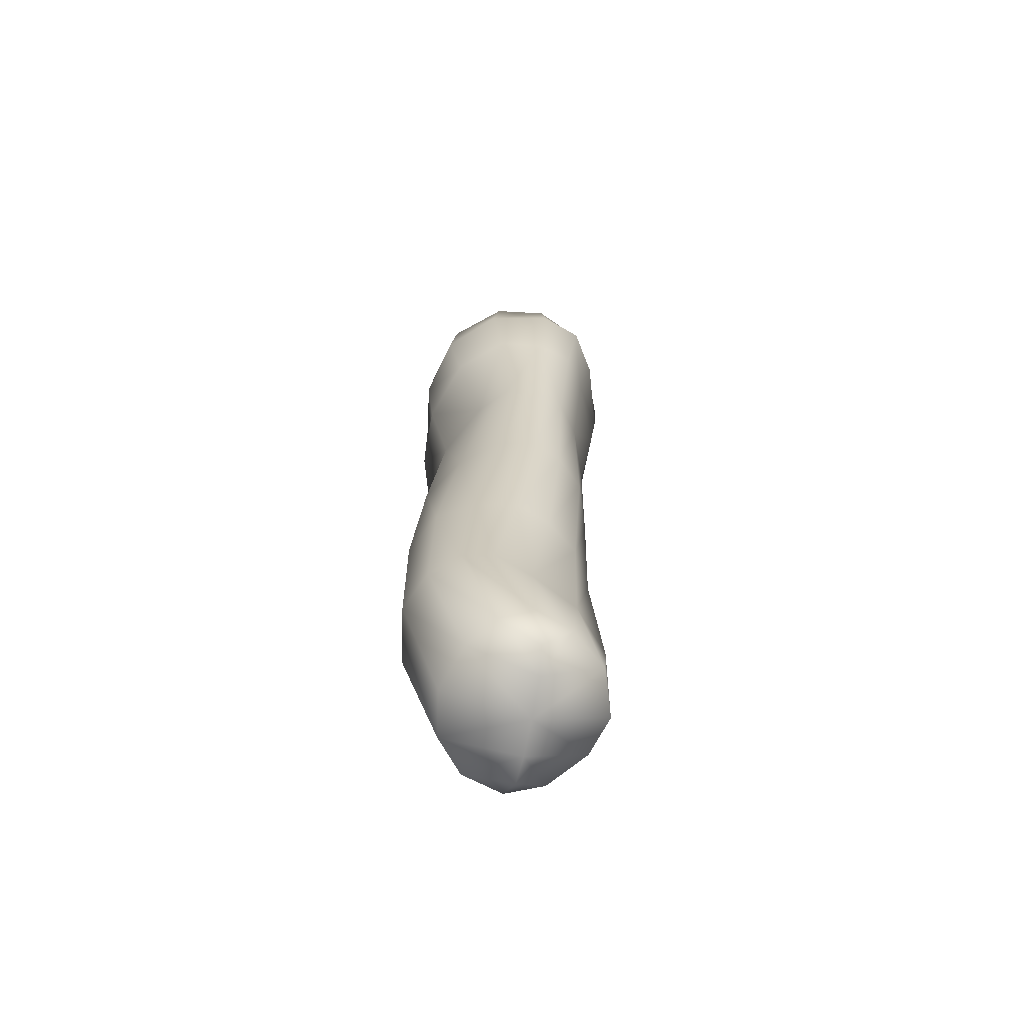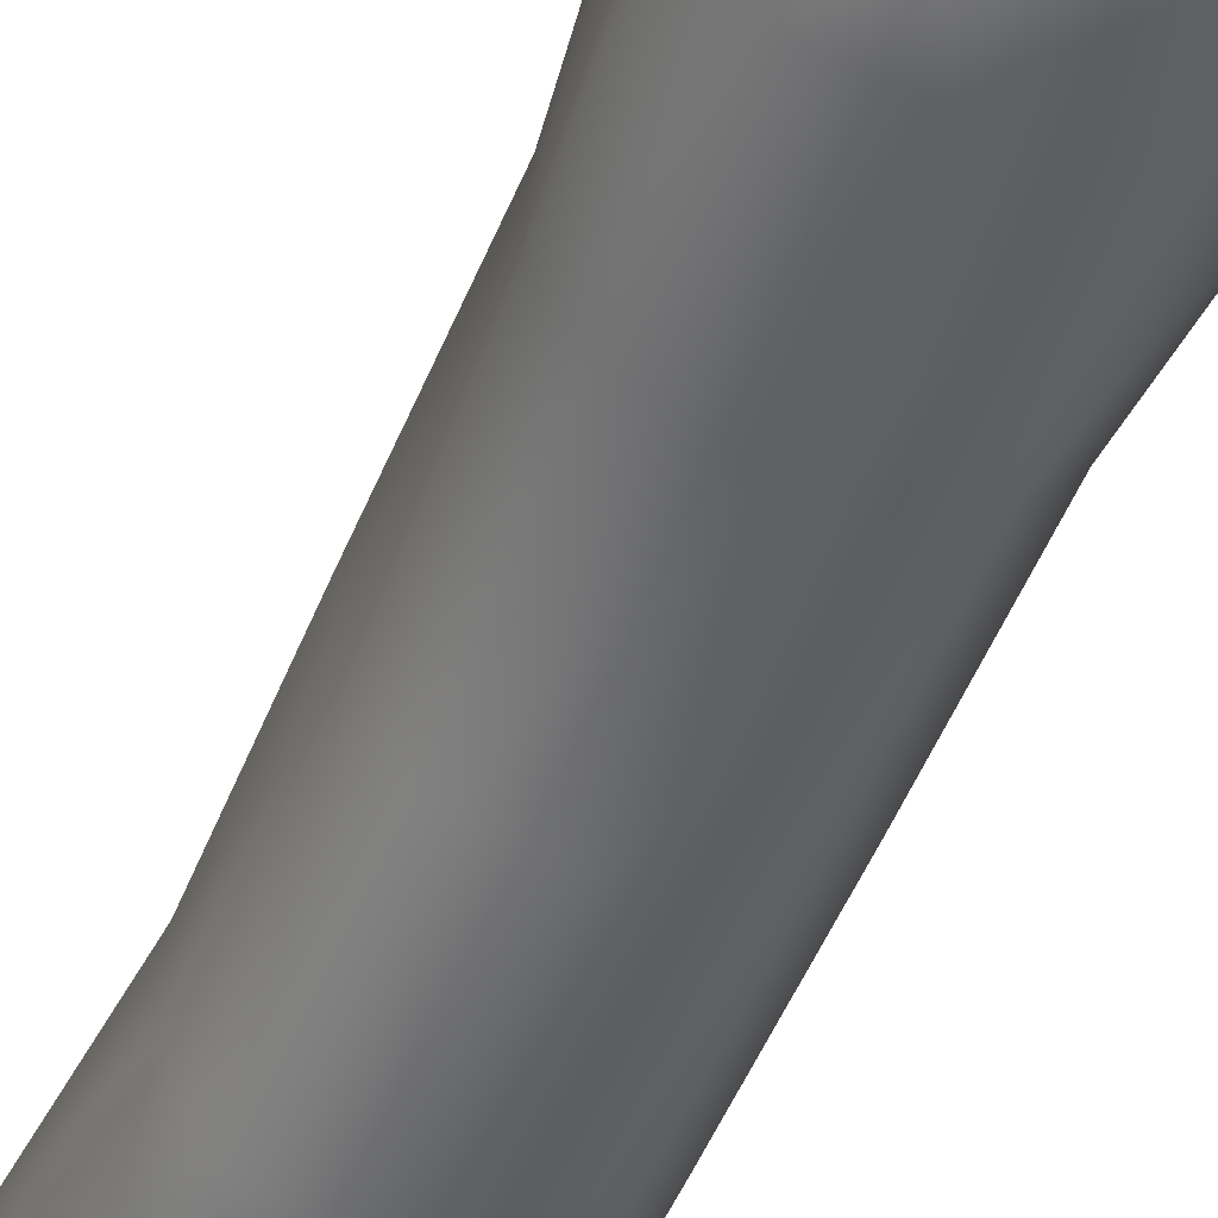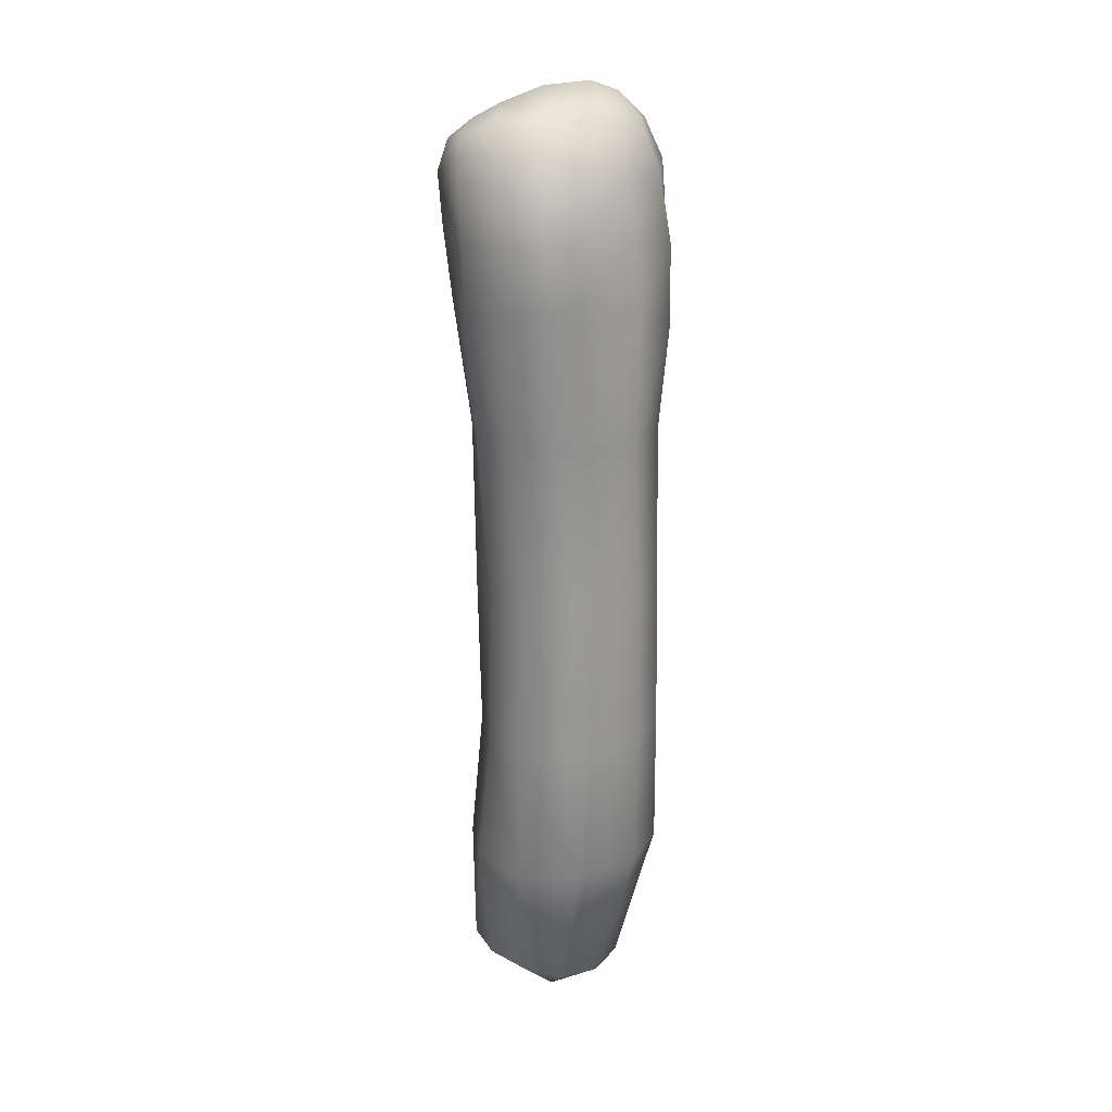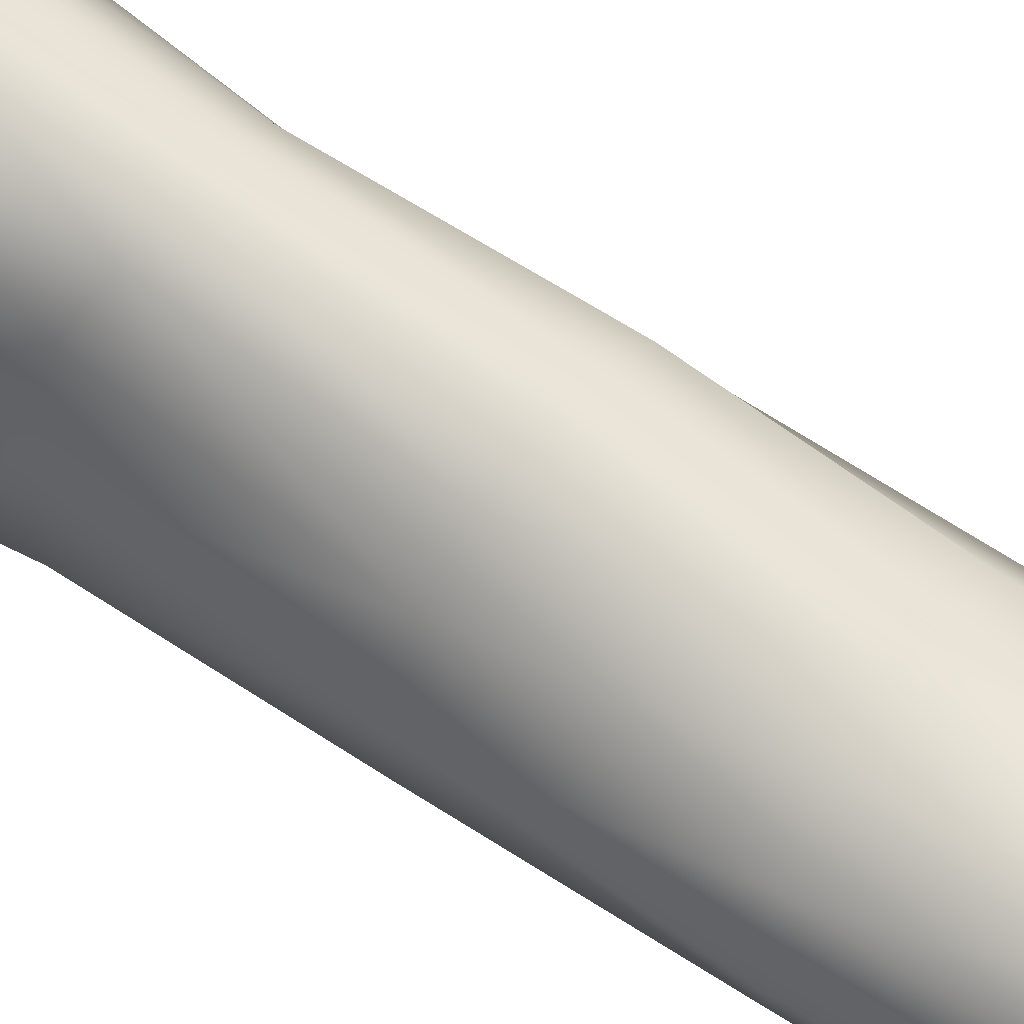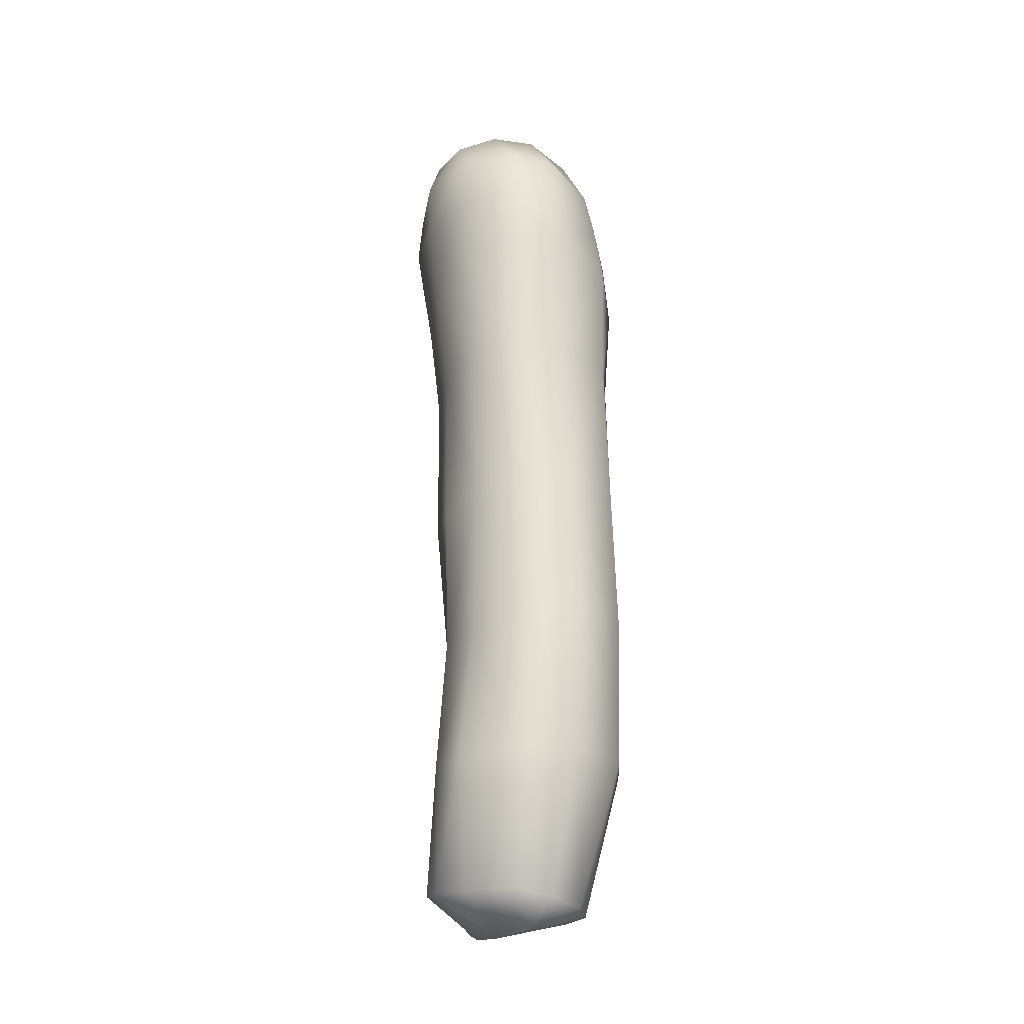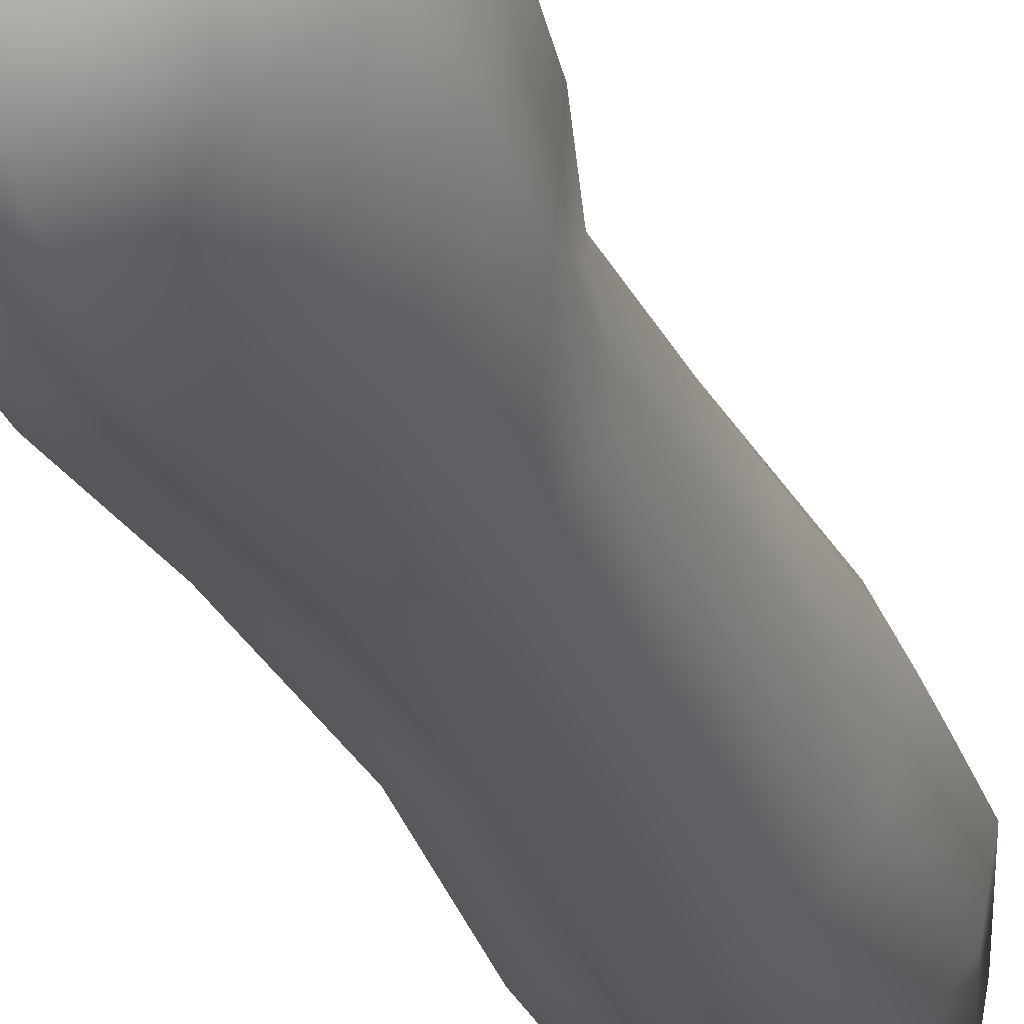
<metadata>
{"format":"obj","ext":"obj","renderer":"f3d","projection":"perspective","resolution":1024,"background":"white","views":[{"elev":-68.3,"azim":-13.5,"up":"+Y"},{"elev":-49.5,"azim":157.8,"up":"+Z"},{"elev":23.0,"azim":168.1,"up":"+Y"},{"elev":65.3,"azim":-57.6,"up":"+Z"},{"elev":-26.6,"azim":146.6,"up":"+Y"},{"elev":-28.8,"azim":-161.6,"up":"+Z"}]}
</metadata>
<code>
o mannequin_idle_reference.006
v 1.379 4.538 -2.264
v 2.064 4.206 -1.213
v 1.823 1.662 -1.077
v 1.197 -5.057 -2.249
v 1.056 -1.68 -2.041
v 1.584 -1.947 -0.9797
v 1.244 -8.056 -2.126
v 1.637 -5.299 -0.968
v 1.01 -10.87 -1.585
v 0.3623 -11.53 -0.7094
v 0.3534 -11.52 -1.296
v 0.247 -11 -1.864
v 0.01194 -4.924 -2.684
v -2.043 -7.945 -1.136
v -1.417 -10.98 -0.02096
v 0.3279 -11.49 0.04088
v -1.221 -11.06 -0.9549
v -0.6261 -11.08 -1.605
v -1.32 -7.963 -2.147
v 0.003743 -8.002 -2.551
v -1.123 -10.85 0.9113
v 0.1902 -11.14 1.374
v -0.6123 -10.59 1.471
v 0.7865 -10.44 1.469
v 0.04561 -10.34 1.664
v 0.2814 -11.36 0.874
v -2.013 -4.983 -1.204
v -2.3 -5.001 0.01362
v -1.931 -7.731 0.7833
v -2.269 -7.885 -0.02063
v -1.21 1.676 -2.085
v -0.002422 -1.603 -2.443
v -1.305 -4.871 -2.29
v -0.7057 -7.401 1.342
v -1.363 -7.541 1.218
v -1.895 -4.949 0.8796
v -1.272 -1.556 -2.161
v -1.965 -1.634 -1.229
v -1.896 1.647 -1.234
v -2.12 3.876 -1.183
v -2.072 -1.633 0.001038
v -2.164 5.463 -0.9301
v -2.388 5.509 0.2445
v -2.208 3.862 0.1416
v -1.768 4.081 1.482
v -1.148 1.868 1.193
v -1.725 1.836 -0.007891
v 0.1116 -7.452 1.098
v -0.2782 -4.874 1.517
v -1.107 -4.896 1.341
v -0.7736 -1.675 1.657
v -1.5 -1.625 0.9967
v -1.232 5.773 -1.85
v -1.259 4.452 -2.098
v 0.1439 1.685 -2.378
v -0.001246 -1.737 1.872
v 0.07743 1.394 2.114
v 0.1241 4.114 2.52
v -0.6323 1.56 1.91
v 0.7444 1.374 1.93
v 1.518 -10.6 0.9338
v 1.128 -7.741 0.7428
v 1.159 -5.08 0.8535
v 0.4768 -4.946 1.293
v 1.281 -1.931 1.179
v 0.6798 -1.821 1.682
v -0.8582 4.201 2.341
v 0.2358 6.09 2.751
v -2.09 5.783 1.521
v -1.942 7.168 1.464
v 0.9204 4.157 2.319
v 1.146 5.991 2.502
v 1.048 6.989 2.269
v 1.732 5.934 1.67
v -0.9488 7.31 2.328
v -1.118 6.043 2.438
v 1.628 -10.85 -0.7615
v 1.891 -8.034 0.02745
v 1.668 -2.007 0.1762
v 1.71 1.583 0.1885
v 1.248 1.47 1.303
v 1.428 4.323 1.617
v 2.056 4.265 0.2613
v 1.751 6.857 1.458
v 2.232 5.826 0.2363
v 2.11 7.518 0.1006
v 1.847 -10.78 0.0532
v 1.906 -8.12 -0.9545
v 1.613 -5.242 0.1376
v 2.086 5.726 -1.263
v 2.313 6.867 0.1858
v 1.633 7.525 0.8435
v 0.1913 8.474 0.09101
v 0.9136 7.676 1.43
v 0.1823 7.191 2.566
v 0.1443 8.009 1.701
v -0.7369 8.214 1.533
v -1.868 7.767 0.1499
v -1.45 8.077 0.9034
v -1.285 8.336 0.12
v -0.746 8.531 0.1172
v -0.8418 8.037 -1.11
v -2.27 6.931 0.2307
v -1.57 7.928 -0.5454
v -1.96 6.83 -0.8227
v -1.081 6.852 -1.683
v 0.3269 8.131 -1.394
v 1.315 7.981 -1.214
v 1.981 7.735 -0.6436
v 2.126 6.895 -1.123
v 1.256 5.836 -2.335
v 1.239 1.787 -2.025
v 0.2646 4.64 -2.604
v 1.25 6.943 -2.057
v 1.043 8.178 0.0768
v 1.613 7.9 0.06899
v 0.2692 6.966 -2.267
v 0.2562 5.948 -2.554
f 12 9 11
f 7 9 12
f 90 2 1
f 112 1 2
f 2 3 112
f 5 112 3
f 3 6 5
f 4 5 6
f 6 8 4
f 7 4 8
f 8 88 7
f 9 7 88
f 88 77 9
f 9 77 10
f 10 11 9
f 18 11 10
f 18 12 11
f 20 12 18
f 12 20 7
f 4 7 20
f 20 13 4
f 5 4 13
f 17 14 19
f 14 17 15
f 16 15 17
f 17 10 16
f 10 17 18
f 19 18 17
f 18 19 20
f 13 20 19
f 55 112 5
f 5 32 55
f 13 32 5
f 32 13 33
f 19 33 13
f 27 33 19
f 19 14 27
f 27 14 30
f 15 30 14
f 30 15 21
f 21 15 16
f 16 26 21
f 23 21 26
f 26 22 23
f 23 22 25
f 24 25 22
f 25 24 48
f 48 34 25
f 24 22 26
f 30 28 27
f 28 30 29
f 21 29 30
f 29 21 23
f 31 55 32
f 32 37 31
f 33 37 32
f 38 37 33
f 33 27 38
f 41 38 27
f 27 28 41
f 41 28 36
f 29 36 28
f 36 29 35
f 23 35 29
f 35 23 25
f 25 34 35
f 50 35 34
f 35 50 36
f 52 36 50
f 36 52 41
f 47 41 52
f 39 38 41
f 37 38 39
f 39 31 37
f 47 44 40
f 41 47 39
f 40 39 47
f 31 39 40
f 40 54 31
f 54 40 42
f 42 40 44
f 44 43 42
f 43 44 45
f 46 45 44
f 44 47 46
f 52 46 47
f 49 34 48
f 34 49 50
f 51 50 49
f 50 51 52
f 52 51 59
f 59 46 52
f 46 59 67
f 67 45 46
f 69 45 67
f 45 69 43
f 103 43 69
f 43 103 105
f 105 42 43
f 53 42 105
f 42 53 54
f 113 54 53
f 54 113 55
f 55 31 54
f 105 106 53
f 49 56 51
f 51 56 57
f 57 59 51
f 58 67 59
f 59 57 58
f 58 57 60
f 60 57 56
f 56 66 60
f 66 56 49
f 49 64 66
f 48 64 49
f 61 26 16
f 26 61 24
f 24 61 62
f 62 48 24
f 48 62 63
f 63 64 48
f 64 63 65
f 65 66 64
f 66 65 81
f 81 60 66
f 71 60 81
f 60 71 58
f 68 58 71
f 67 58 68
f 68 76 67
f 67 76 69
f 70 69 76
f 69 70 103
f 71 72 68
f 81 82 71
f 72 71 82
f 82 74 72
f 73 72 74
f 68 72 73
f 73 95 68
f 76 68 95
f 95 75 76
f 76 75 70
f 16 10 77
f 77 87 16
f 16 87 61
f 61 87 78
f 78 62 61
f 62 78 89
f 89 63 62
f 63 89 79
f 79 65 63
f 65 79 80
f 80 81 65
f 81 80 83
f 83 82 81
f 82 83 85
f 85 74 82
f 84 74 85
f 74 84 73
f 94 73 84
f 85 91 84
f 84 92 94
f 92 84 91
f 91 86 92
f 87 77 88
f 88 78 87
f 78 88 8
f 8 89 78
f 89 8 6
f 6 79 89
f 80 79 6
f 6 3 80
f 83 80 3
f 3 2 83
f 83 2 90
f 90 85 83
f 85 90 110
f 110 91 85
f 91 110 109
f 109 86 91
f 86 109 116
f 116 92 86
f 92 116 115
f 115 94 92
f 94 115 93
f 93 96 94
f 97 96 93
f 93 101 97
f 99 97 101
f 101 100 99
f 95 73 94
f 94 96 95
f 75 95 96
f 96 97 75
f 70 75 97
f 97 99 70
f 70 99 98
f 98 99 100
f 100 104 98
f 104 100 101
f 101 102 104
f 102 101 93
f 98 103 70
f 105 103 98
f 98 104 105
f 106 105 104
f 104 102 106
f 106 102 107
f 93 107 102
f 107 93 115
f 115 108 107
f 109 108 115
f 108 109 110
f 110 114 108
f 114 110 90
f 90 111 114
f 1 111 90
f 111 1 113
f 113 1 112
f 112 55 113
f 107 108 114
f 115 116 109
f 114 111 118
f 118 117 114
f 114 117 107
f 107 117 106
f 106 117 118
f 118 53 106
f 53 118 113
f 113 118 111

</code>
